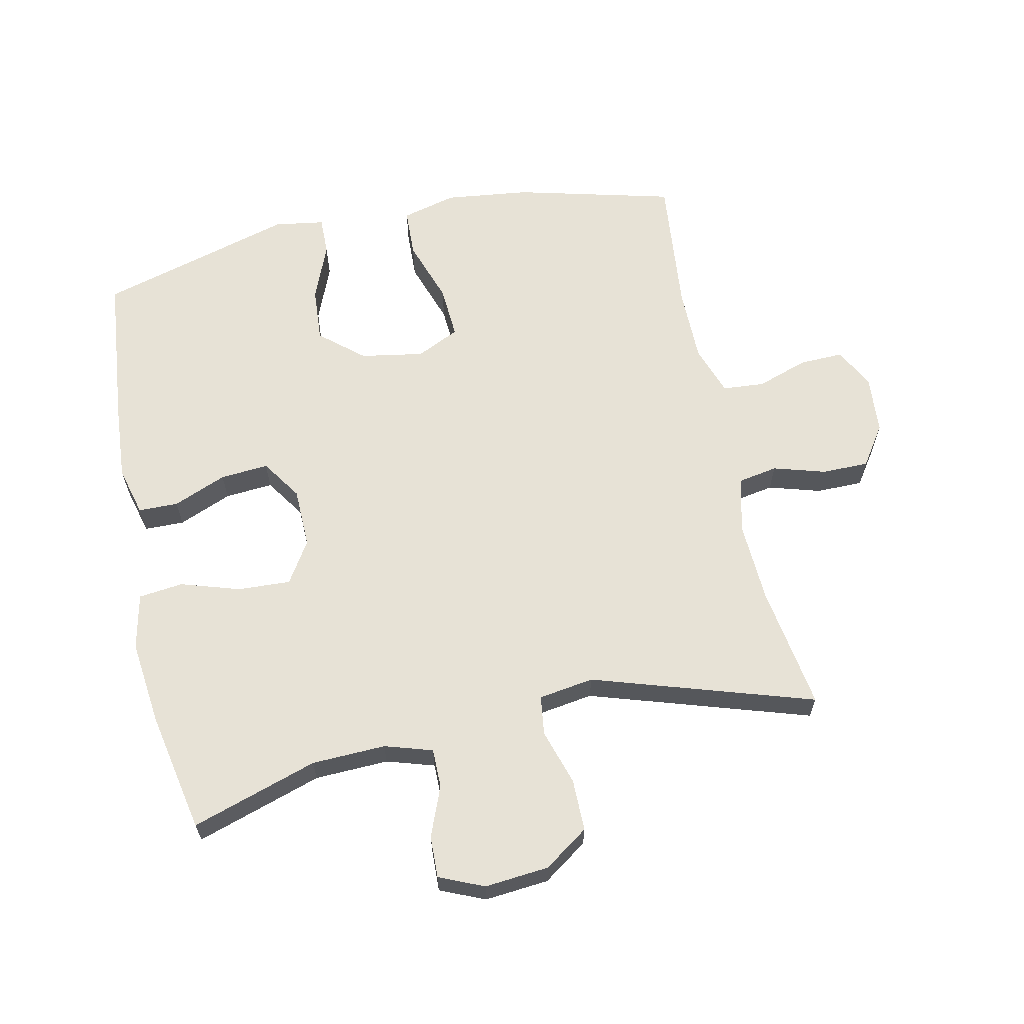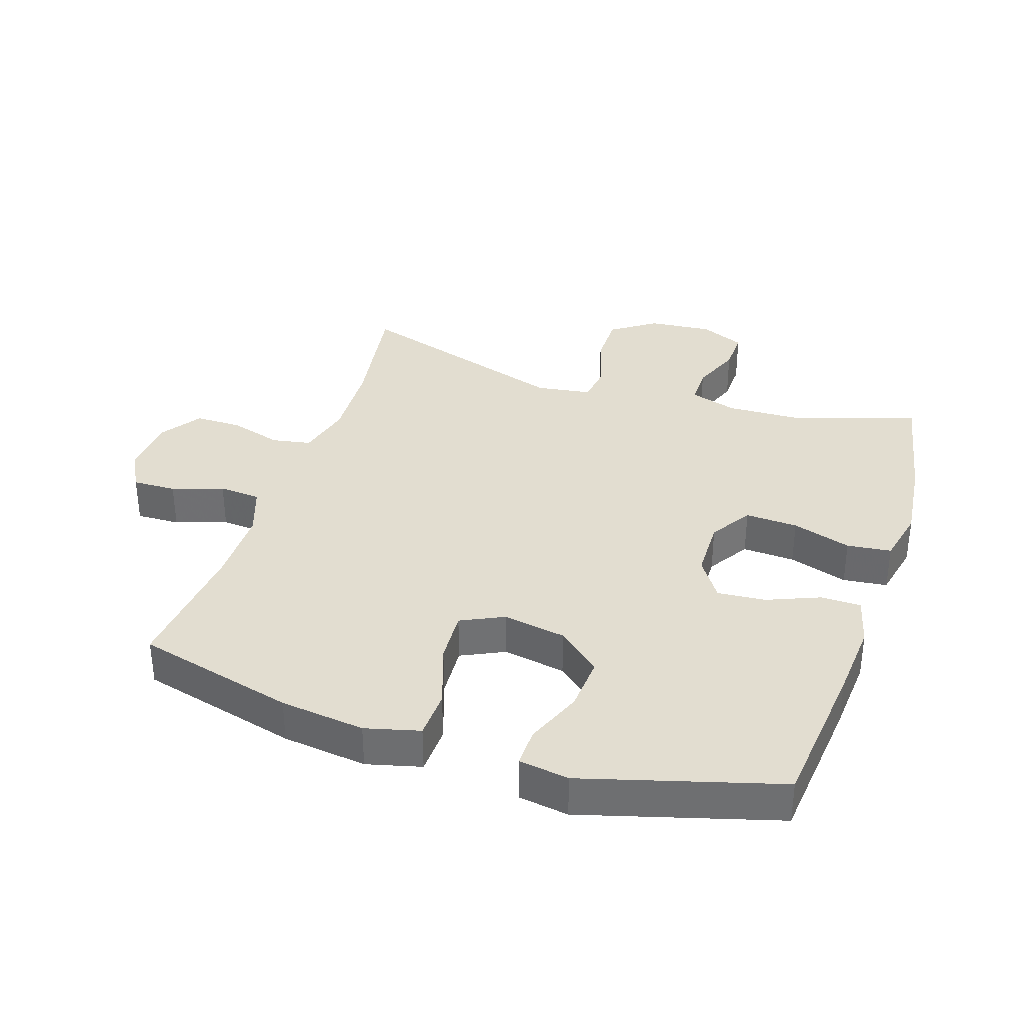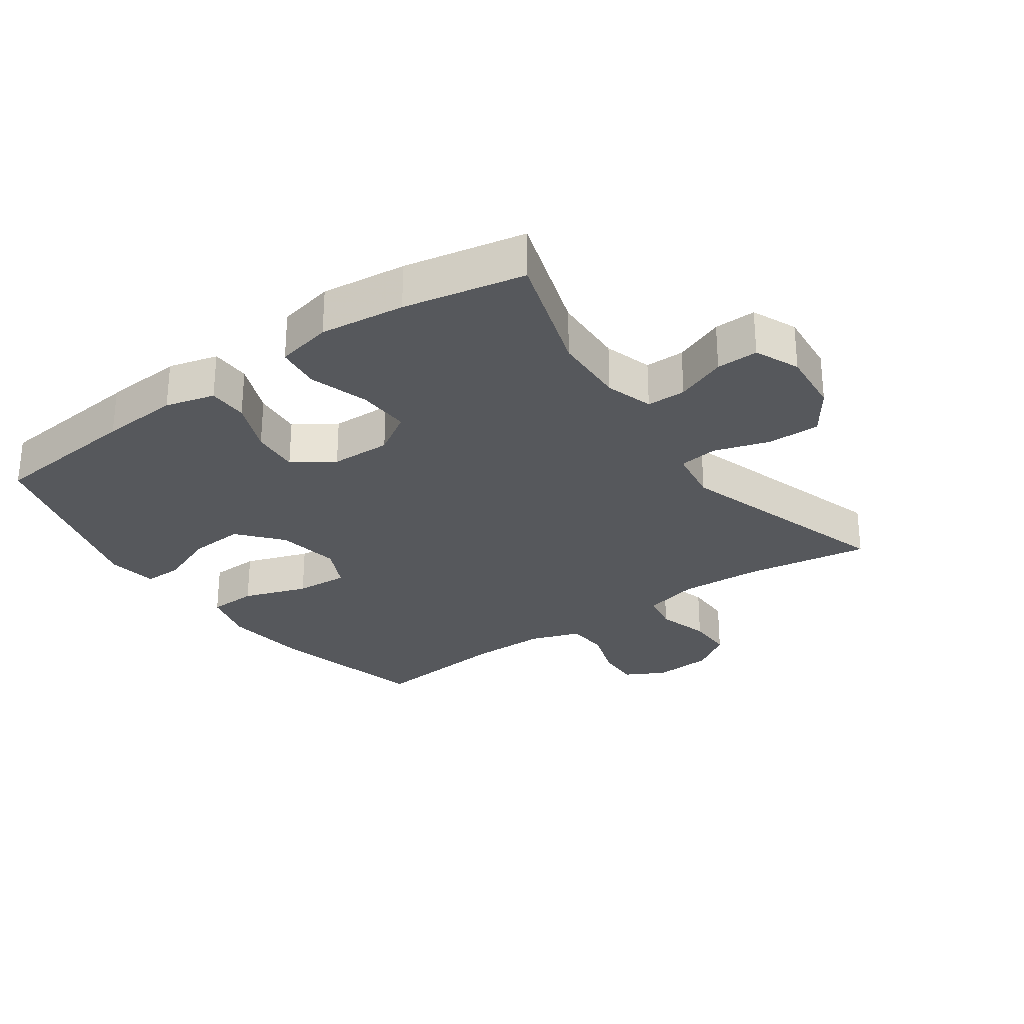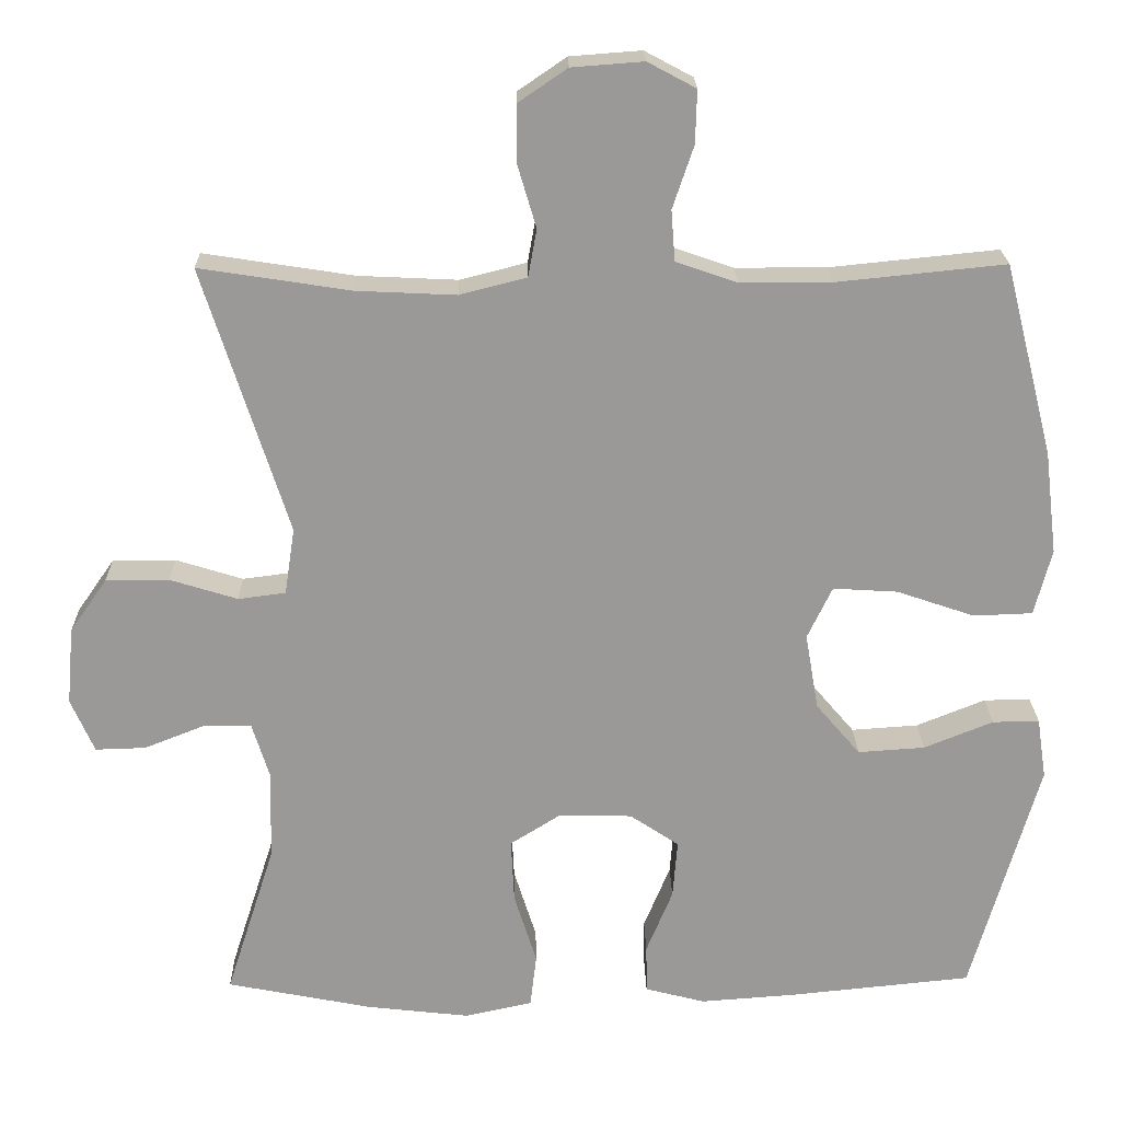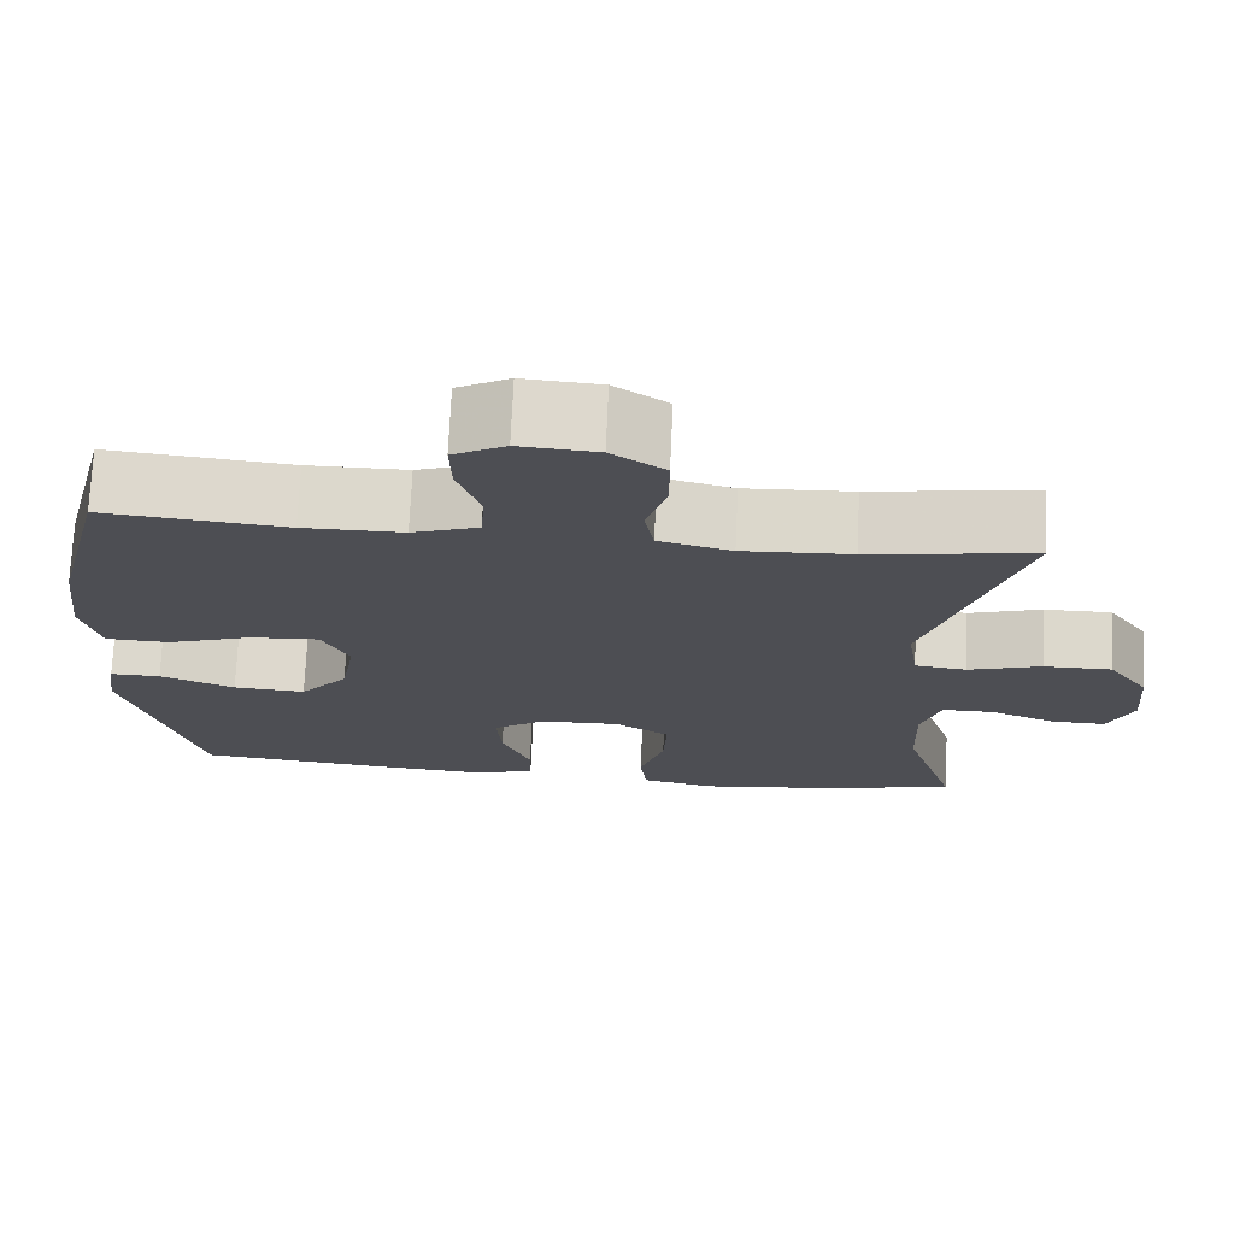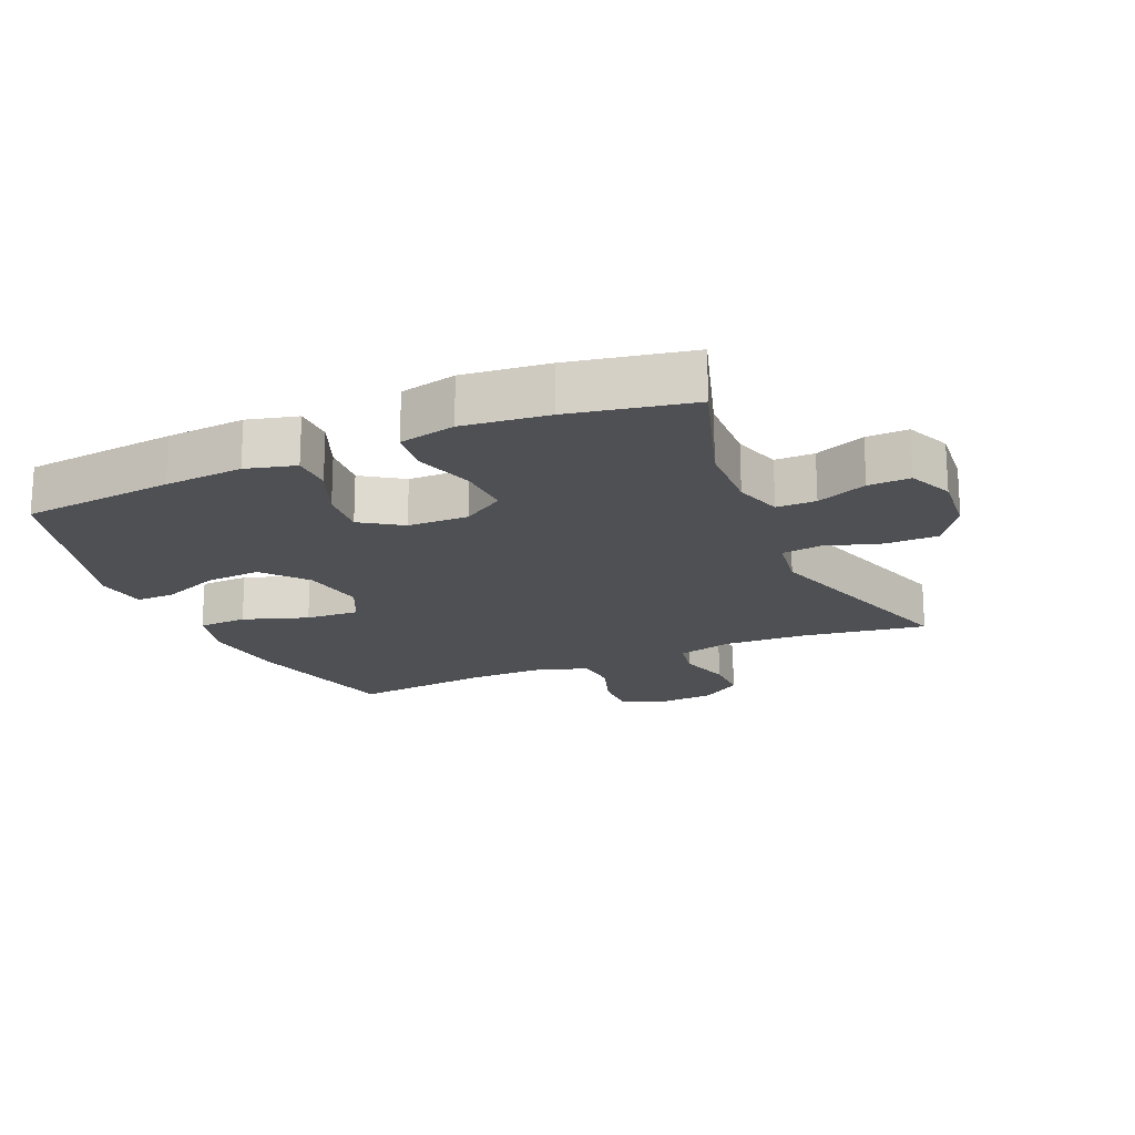
<metadata>
{"format":"obj","ext":"obj","renderer":"f3d","projection":"perspective","resolution":1024,"background":"white","views":[{"elev":63.1,"azim":-102.1,"up":"+Y"},{"elev":35.3,"azim":108.2,"up":"+Y"},{"elev":-28.3,"azim":-144.8,"up":"+Y"},{"elev":21.2,"azim":-1.0,"up":"+Z"},{"elev":72.7,"azim":-177.4,"up":"+Z"},{"elev":-18.9,"azim":-156.5,"up":"+Y"}]}
</metadata>
<code>
v 0.5 0.07 -0.5
v 0.264 0.07 -0.524
v 0.142 0.07 -0.533
v 0.065 0.07 -0.513
v 0.064 0.07 -0.451
v 0.098 0.07 -0.368
v 0.104 0.07 -0.293
v 0.041 0.07 -0.251
v -0.053 0.07 -0.249
v -0.118 0.07 -0.29
v -0.114 0.07 -0.372
v -0.085 0.07 -0.464
v -0.093 0.07 -0.533
v -0.18 0.07 -0.552
v -0.312 0.07 -0.537
v -0.5 0.07 -0.5
v -0.437 0.07 -0.304
v -0.433 0.07 -0.189
v -0.456 0.07 -0.115
v -0.517 0.07 -0.115
v -0.595 0.07 -0.146
v -0.66 0.07 -0.148
v -0.69 0.07 -0.079
v -0.681 0.07 0.021
v -0.633 0.07 0.09
v -0.552 0.07 0.09
v -0.465 0.07 0.063
v -0.404 0.07 0.071
v -0.391 0.07 0.157
v -0.5 0.07 0.5
v -0.306 0.07 0.47
v -0.178 0.07 0.464
v -0.092 0.07 0.486
v -0.081 0.07 0.547
v -0.105 0.07 0.628
v -0.105 0.07 0.701
v -0.042 0.07 0.744
v 0.05 0.07 0.751
v 0.112 0.07 0.718
v 0.11 0.07 0.65
v 0.083 0.07 0.57
v 0.088 0.07 0.505
v 0.166 0.07 0.478
v 0.284 0.07 0.478
v 0.5 0.07 0.5
v 0.563 0.07 0.253
v 0.579 0.07 0.121
v 0.557 0.07 0.036
v 0.481 0.07 0.033
v 0.381 0.07 0.067
v 0.298 0.07 0.072
v 0.266 0.07 0.005
v 0.283 0.07 -0.093
v 0.34 0.07 -0.16
v 0.426 0.07 -0.154
v 0.515 0.07 -0.118
v 0.575 0.07 -0.117
v 0.587 0.07 -0.195
v 0.5 0 -0.5
v 0.264 0 -0.524
v 0.142 0 -0.533
v 0.065 0 -0.513
v 0.064 0 -0.451
v 0.098 0 -0.368
v 0.104 0 -0.293
v 0.041 0 -0.251
v -0.053 0 -0.249
v -0.118 0 -0.29
v -0.114 0 -0.372
v -0.085 0 -0.464
v -0.093 0 -0.533
v -0.18 0 -0.552
v -0.312 0 -0.537
v -0.5 0 -0.5
v -0.437 0 -0.304
v -0.433 0 -0.189
v -0.456 0 -0.115
v -0.517 0 -0.115
v -0.595 0 -0.146
v -0.66 0 -0.148
v -0.69 0 -0.079
v -0.681 0 0.021
v -0.633 0 0.09
v -0.552 0 0.09
v -0.465 0 0.063
v -0.404 0 0.071
v -0.391 0 0.157
v -0.5 0 0.5
v -0.306 0 0.47
v -0.178 0 0.464
v -0.092 0 0.486
v -0.081 0 0.547
v -0.105 0 0.628
v -0.105 0 0.701
v -0.042 0 0.744
v 0.05 0 0.751
v 0.112 0 0.718
v 0.11 0 0.65
v 0.083 0 0.57
v 0.088 0 0.505
v 0.166 0 0.478
v 0.284 0 0.478
v 0.5 0 0.5
v 0.563 0 0.253
v 0.579 0 0.121
v 0.557 0 0.036
v 0.481 0 0.033
v 0.381 0 0.067
v 0.298 0 0.072
v 0.266 0 0.005
v 0.283 0 -0.093
v 0.34 0 -0.16
v 0.426 0 -0.154
v 0.515 0 -0.118
v 0.575 0 -0.117
v 0.587 0 -0.195
f 55 56 57 58
f 54 55 58 1
f 53 54 1 2
f 52 53 2 3
f 47 48 49 50
f 47 50 51
f 44 45 46 47
f 43 44 47 51
f 42 43 51 52
f 38 39 40 41
f 38 41 42
f 37 38 42
f 34 35 36 37
f 33 34 37 42
f 32 33 42 52
f 29 30 31
f 28 29 31 32
f 24 25 26 27
f 24 27 28
f 23 24 28
f 20 21 22 23
f 19 20 23 28
f 18 19 28 32
f 14 15 16 17
f 11 12 13 14
f 10 11 14 17
f 9 10 17 18
f 3 4 5 6
f 3 6 7
f 52 3 7
f 32 52 7 8
f 8 9 18 32
f 116 115 114 113
f 59 116 113 112
f 60 59 112 111
f 61 60 111 110
f 108 107 106 105
f 109 108 105
f 105 104 103 102
f 109 105 102 101
f 110 109 101 100
f 99 98 97 96
f 100 99 96
f 100 96 95
f 95 94 93 92
f 100 95 92 91
f 110 100 91 90
f 89 88 87
f 90 89 87 86
f 85 84 83 82
f 86 85 82
f 86 82 81
f 81 80 79 78
f 86 81 78 77
f 90 86 77 76
f 75 74 73 72
f 72 71 70 69
f 75 72 69 68
f 76 75 68 67
f 64 63 62 61
f 65 64 61
f 65 61 110
f 66 65 110 90
f 90 76 67 66
f 1 59 60 2
f 2 60 61 3
f 3 61 62 4
f 4 62 63 5
f 5 63 64 6
f 6 64 65 7
f 7 65 66 8
f 8 66 67 9
f 9 67 68 10
f 10 68 69 11
f 11 69 70 12
f 12 70 71 13
f 13 71 72 14
f 14 72 73 15
f 15 73 74 16
f 16 74 75 17
f 17 75 76 18
f 18 76 77 19
f 19 77 78 20
f 20 78 79 21
f 21 79 80 22
f 22 80 81 23
f 23 81 82 24
f 24 82 83 25
f 25 83 84 26
f 26 84 85 27
f 27 85 86 28
f 28 86 87 29
f 29 87 88 30
f 30 88 89 31
f 31 89 90 32
f 32 90 91 33
f 33 91 92 34
f 34 92 93 35
f 35 93 94 36
f 36 94 95 37
f 37 95 96 38
f 38 96 97 39
f 39 97 98 40
f 40 98 99 41
f 41 99 100 42
f 42 100 101 43
f 43 101 102 44
f 44 102 103 45
f 45 103 104 46
f 46 104 105 47
f 47 105 106 48
f 48 106 107 49
f 49 107 108 50
f 50 108 109 51
f 51 109 110 52
f 52 110 111 53
f 53 111 112 54
f 54 112 113 55
f 55 113 114 56
f 56 114 115 57
f 57 115 116 58
f 58 116 59 1

</code>
